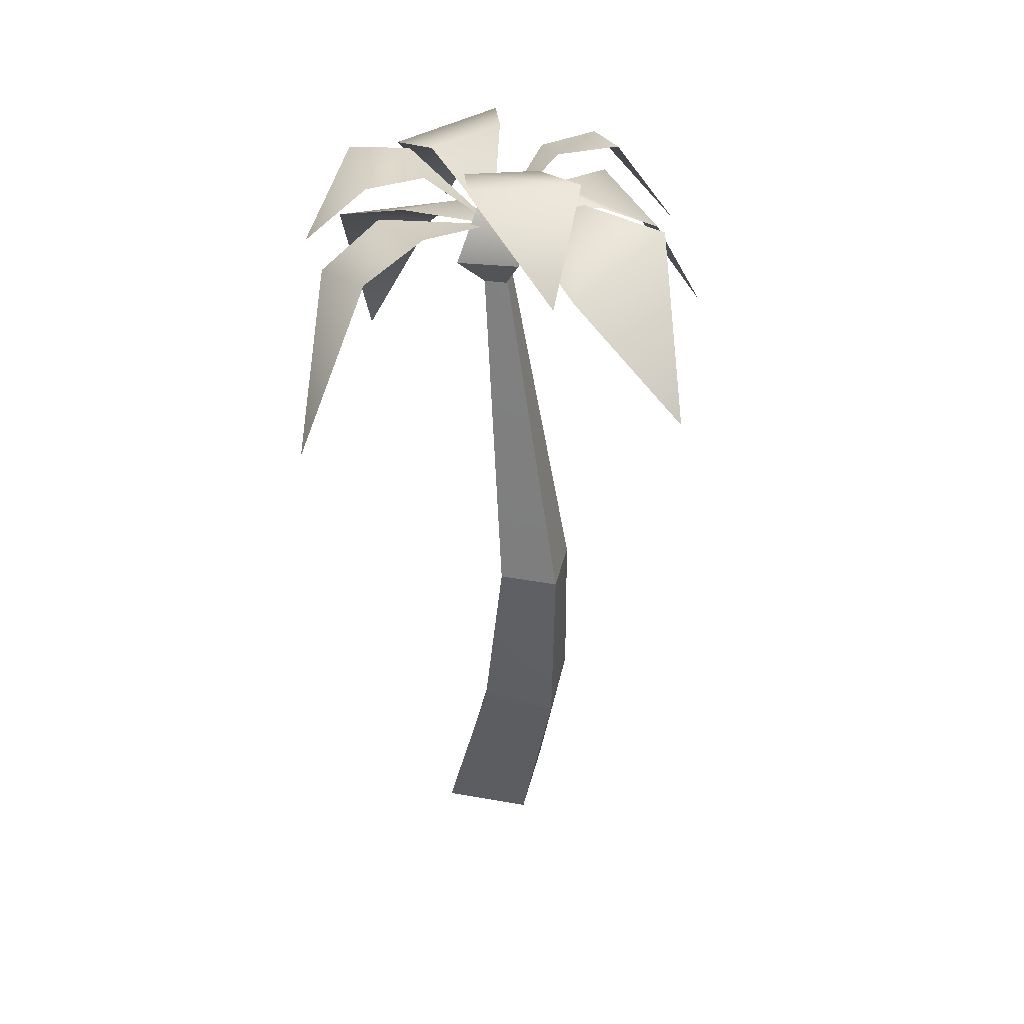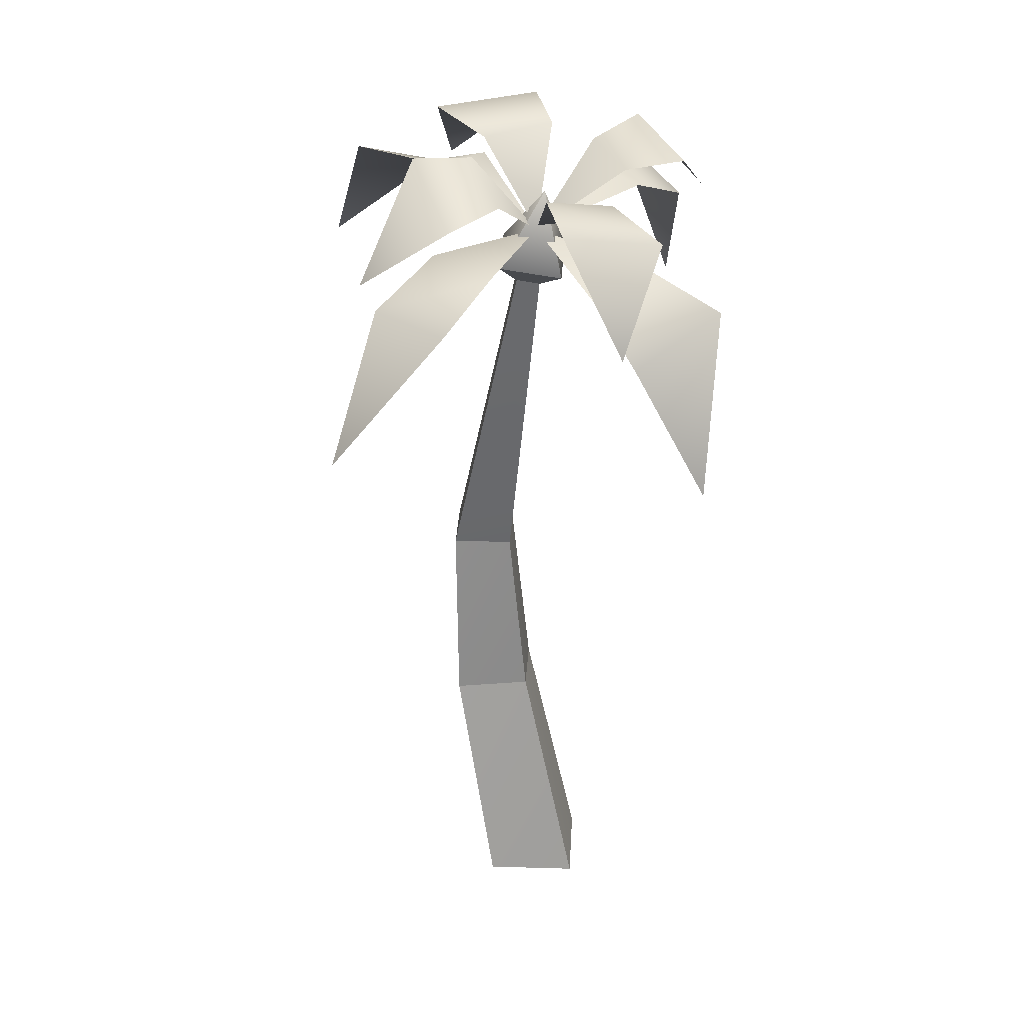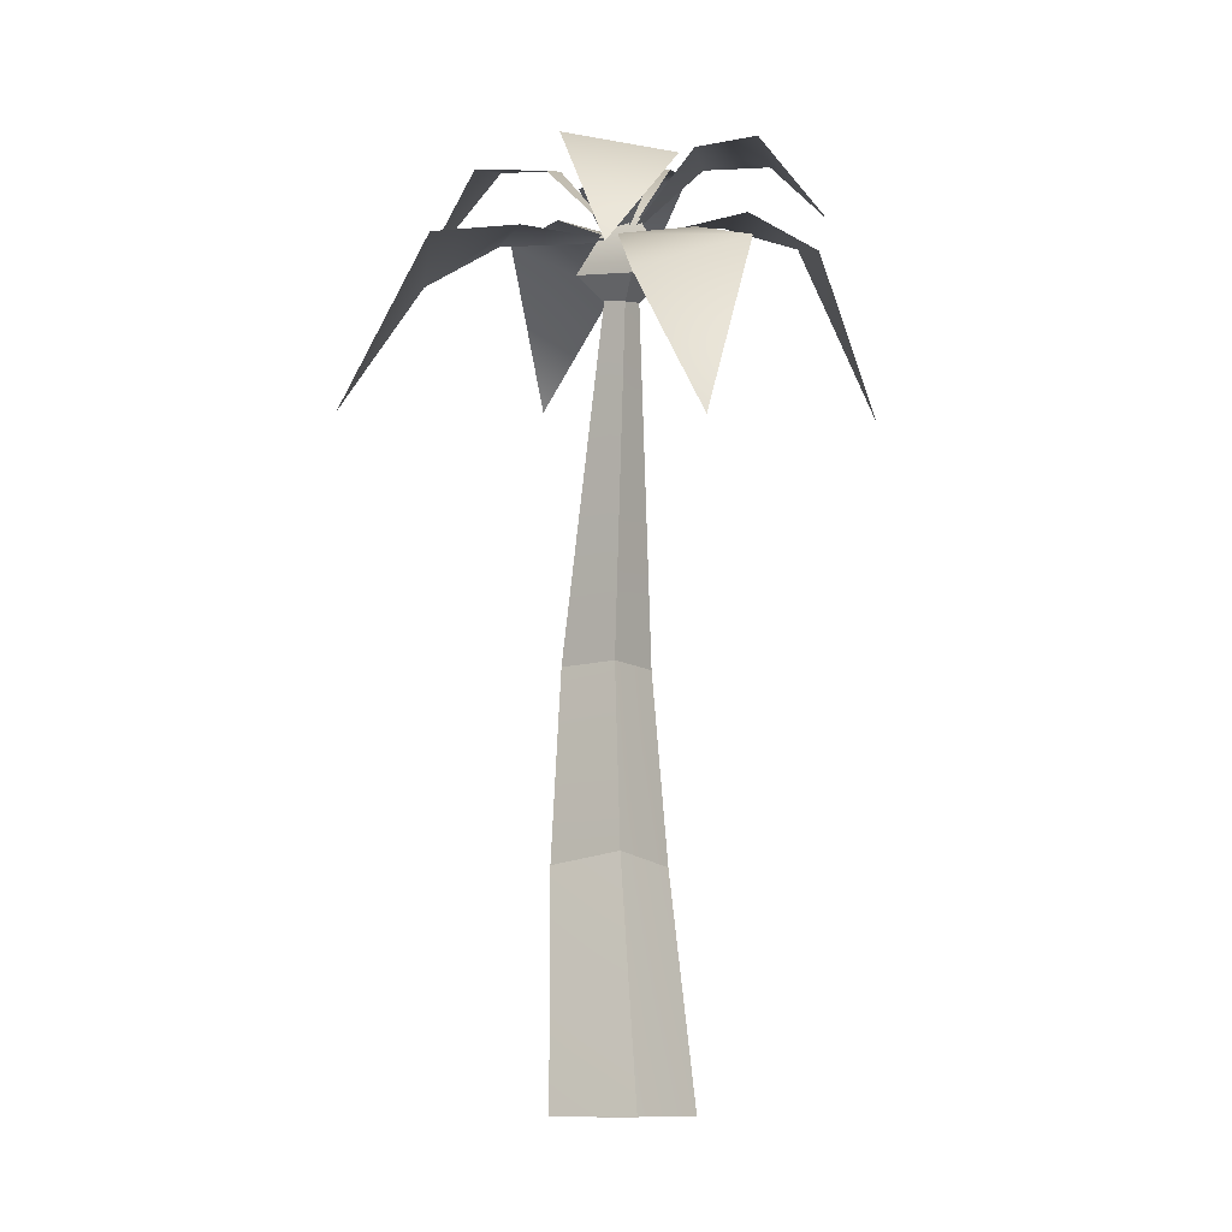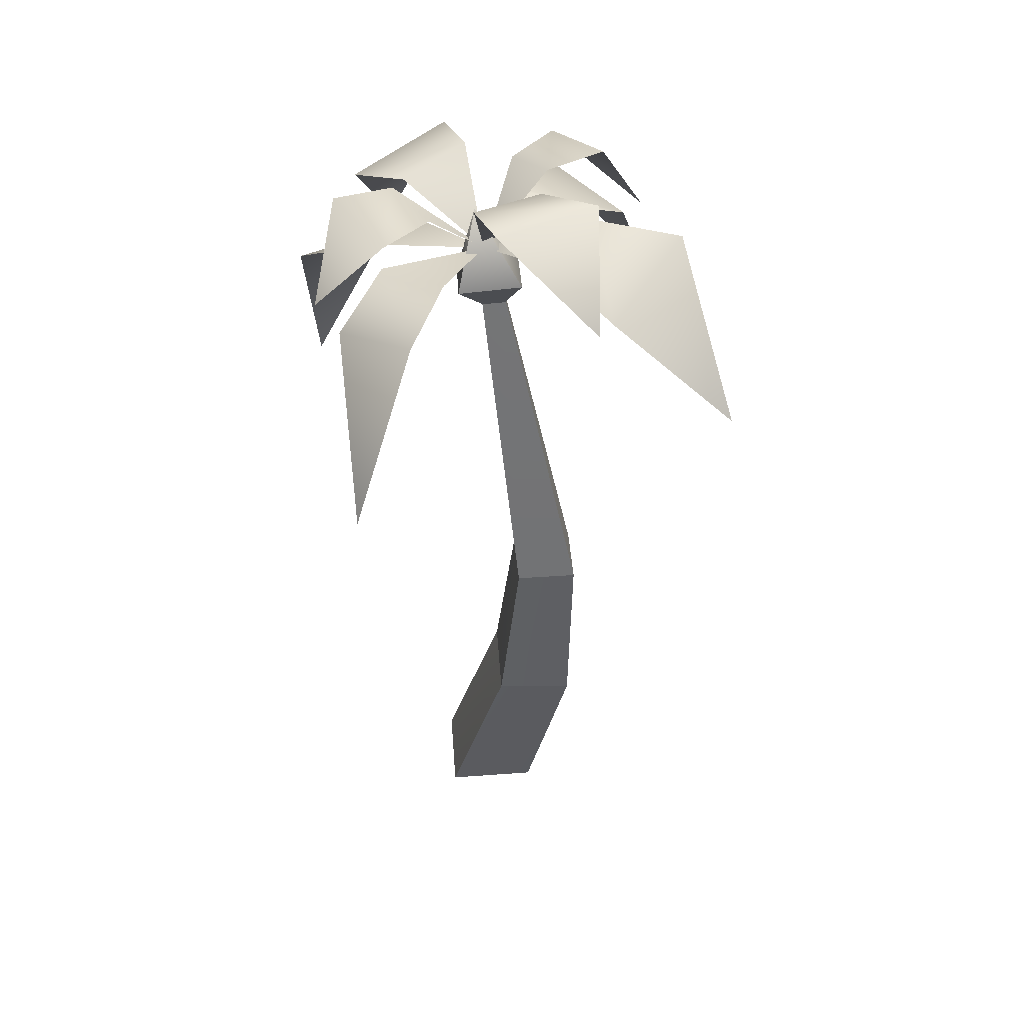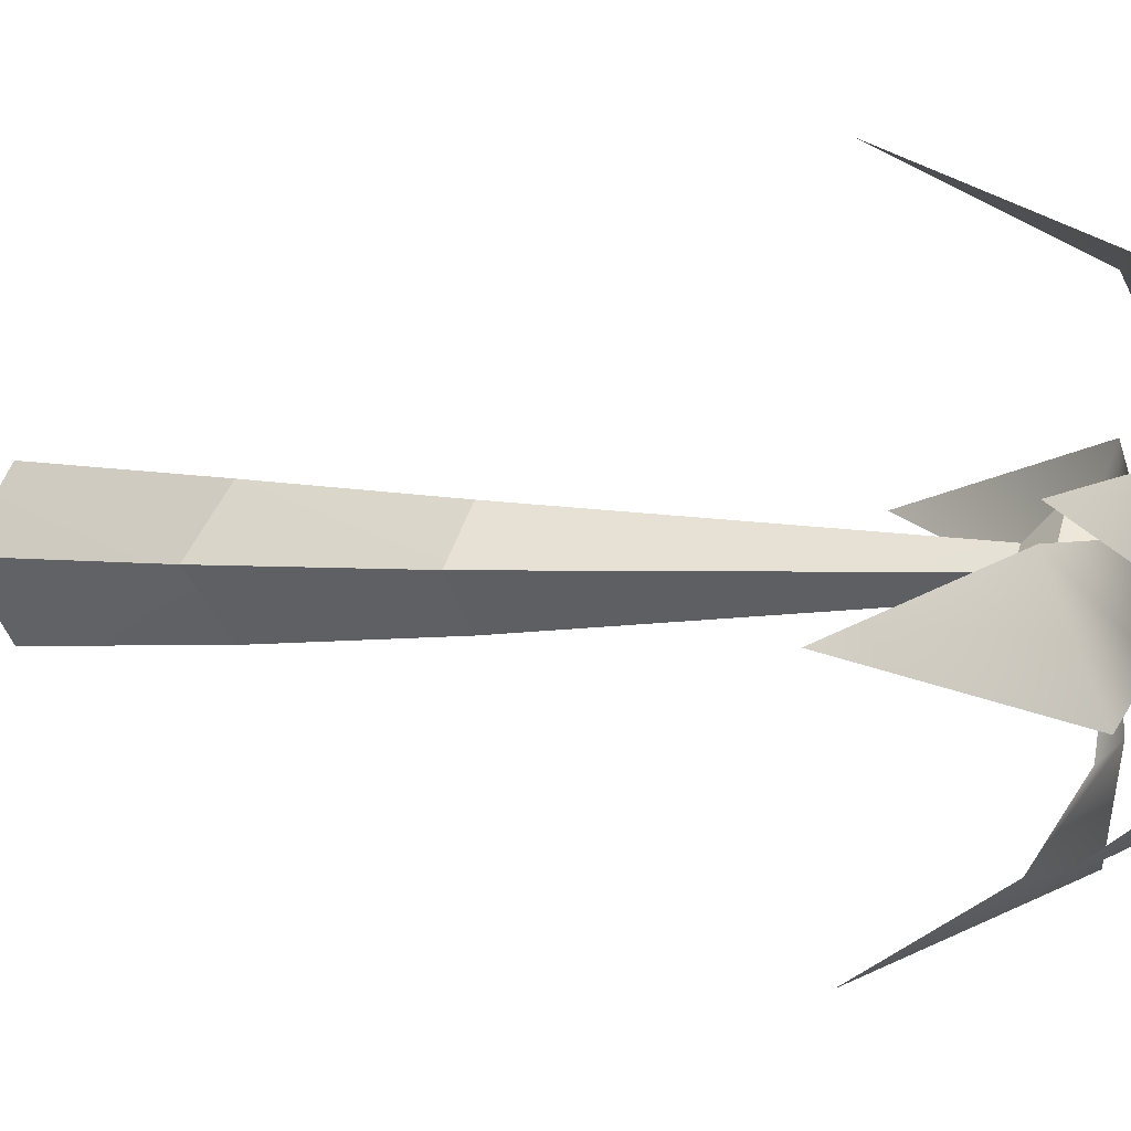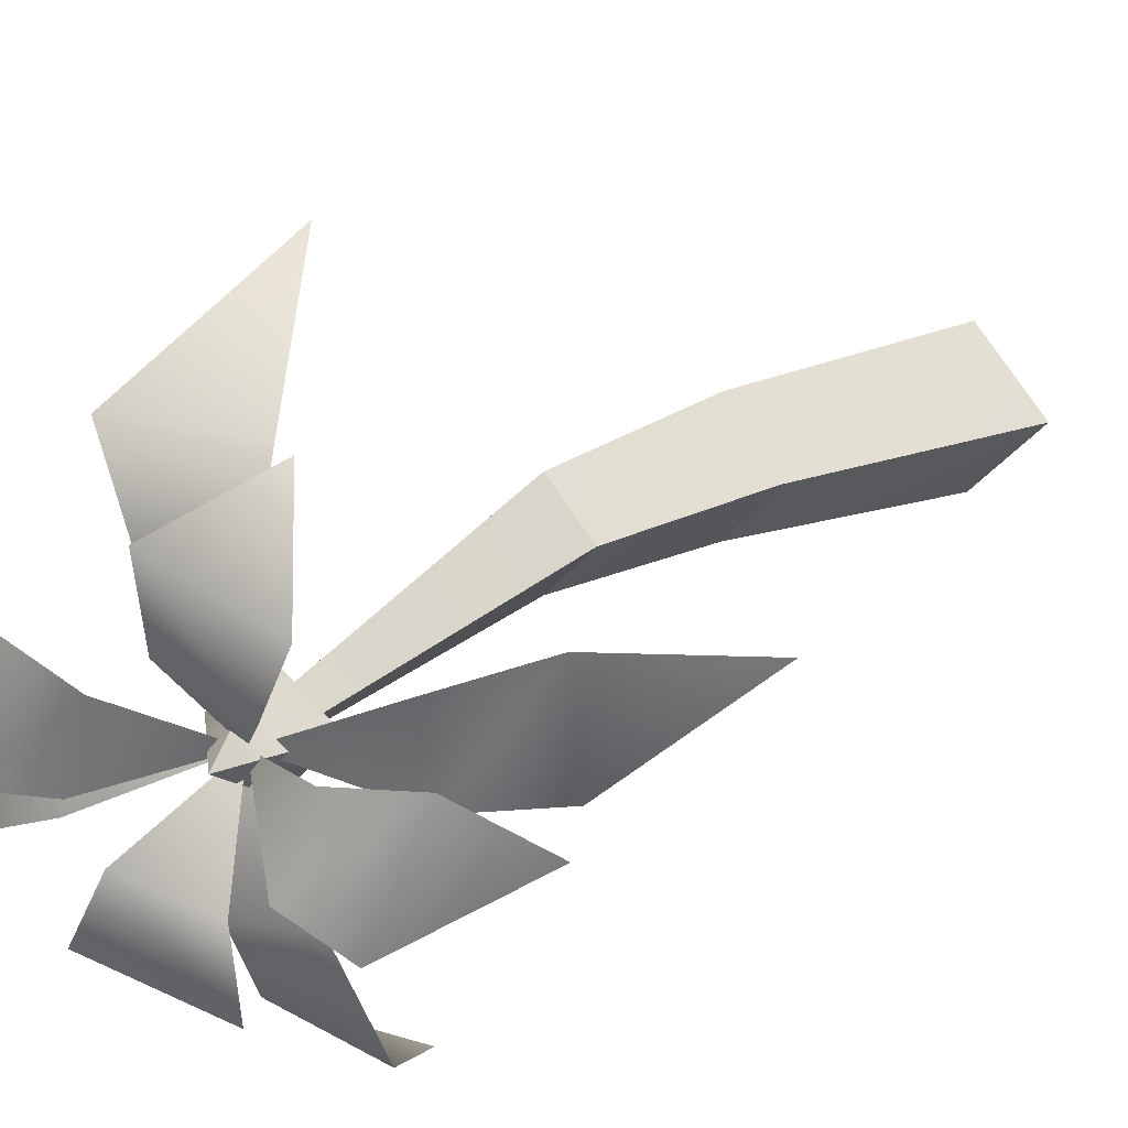
<metadata>
{"format":"obj","ext":"obj","renderer":"f3d","projection":"perspective","resolution":1024,"background":"white","views":[{"elev":39.3,"azim":57.9,"up":"+Y"},{"elev":31.5,"azim":-132.2,"up":"+Y"},{"elev":-12.0,"azim":-100.3,"up":"+Y"},{"elev":45.5,"azim":40.5,"up":"+Y"},{"elev":2.2,"azim":116.5,"up":"+Z"},{"elev":19.6,"azim":-144.0,"up":"+Z"}]}
</metadata>
<code>
o Cube.003_Cube.001_Cube.003_Cube.004
v 0.3154 13.14 0.03514
v 0.1248 13.96 -0.9436
v 1.076 14.19 0.03515
v -0.2694 15.64 0.03515
v 0.09373 14.09 1.014
v -0.831 13.75 0.03514
v 1.771 6.098 0.9296
v 2.709 6.098 -0.01095
v 0.4537 14.01 0.01548
v 0.129 13.98 0.3559
v 0.8312 6.098 -0.01095
v -0.1925 13.86 0.0333
v 0.1241 13.92 -0.3072
v 1.771 6.098 -0.9515
v -0.7736 15.74 -3.17
v 1.31 16.56 -2.36
v 1.159 14.16 -4.053
v -3.437 15.28 0.4707
v -2.737 15.84 -1.746
v -3.861 13.21 -1.053
v -4.019 13.48 1.779
v -3.716 12.75 -0.5145
v -4.786 9.644 0.6808
v -0.00311 16.56 3.145
v -2.201 16.29 2.345
v -1.197 14.99 4.053
v 1.615 15.4 4.144
v -0.5471 14.57 4.022
v 1.398 11.51 5.766
v 2.702 16.88 -0.4714
v 1.858 16.91 1.746
v 4.035 15.06 1.054
v -1.595 16.12 -1.156
v -2.038 15.75 0.3637
v -1.073 14.52 -2.276
v 0.5298 14.62 -2.487
v 0.7099 13.71 -3.999
v -1.713 14 -4.146
v 0.1648 10.8 -5.766
v 0.7311 16.45 -1.183
v -0.692 15.86 -1.699
v 2.015 15.88 -1.04
v 2.292 15.66 0.5447
v 3.97 15 0.5098
v 3.924 15.94 -1.782
v 6.3 12.88 -0.6808
v 0.7082 16.66 1.156
v 1.264 16.55 -0.3637
v -0.7321 15.25 2.482
v 0.8377 15.48 2.275
v -1.588 16.21 1.183
v -0.06267 16.36 1.699
v -2.421 13.94 -0.5422
v -2.279 14.25 1.039
v -0.04387 14.68 1e-05
v 2.604 1.812 -0.01096
v 1.416 1.998 -1.213
v 0.2308 2.183 -0.01096
v 1.416 1.998 1.191
v -0.08844 -2.928 1.422
v 1.324 -2.928 -0.01096
v -0.08844 -2.928 -1.444
v -1.501 -2.928 -0.01096
f 1 2 3
f 3 4 5
f 1 3 5
f 5 4 6
f 1 5 6
f 6 4 2
f 1 6 2
f 2 4 3
f 7 8 9 10
f 11 12 13 14
f 15 16 17
f 18 19 20
f 21 22 23
f 24 25 26
f 27 28 29
f 30 31 32
f 33 19 18 34
f 35 36 37 38
f 38 37 39
f 40 16 15 41
f 42 43 44 45
f 45 44 46
f 47 31 30 48
f 49 28 27 50
f 51 25 24 52
f 11 7 10 12
f 8 14 13 9
f 53 22 21 54
f 55 49 50
f 55 51 52
f 55 33 34
f 55 53 54
f 55 36 35
f 55 40 41
f 55 43 42
f 55 47 48
f 14 8 56 57
f 11 14 57 58
f 7 11 58 59
f 8 7 59 56
f 56 59 60 61
f 57 56 61 62
f 58 57 62 63
f 59 58 63 60

</code>
